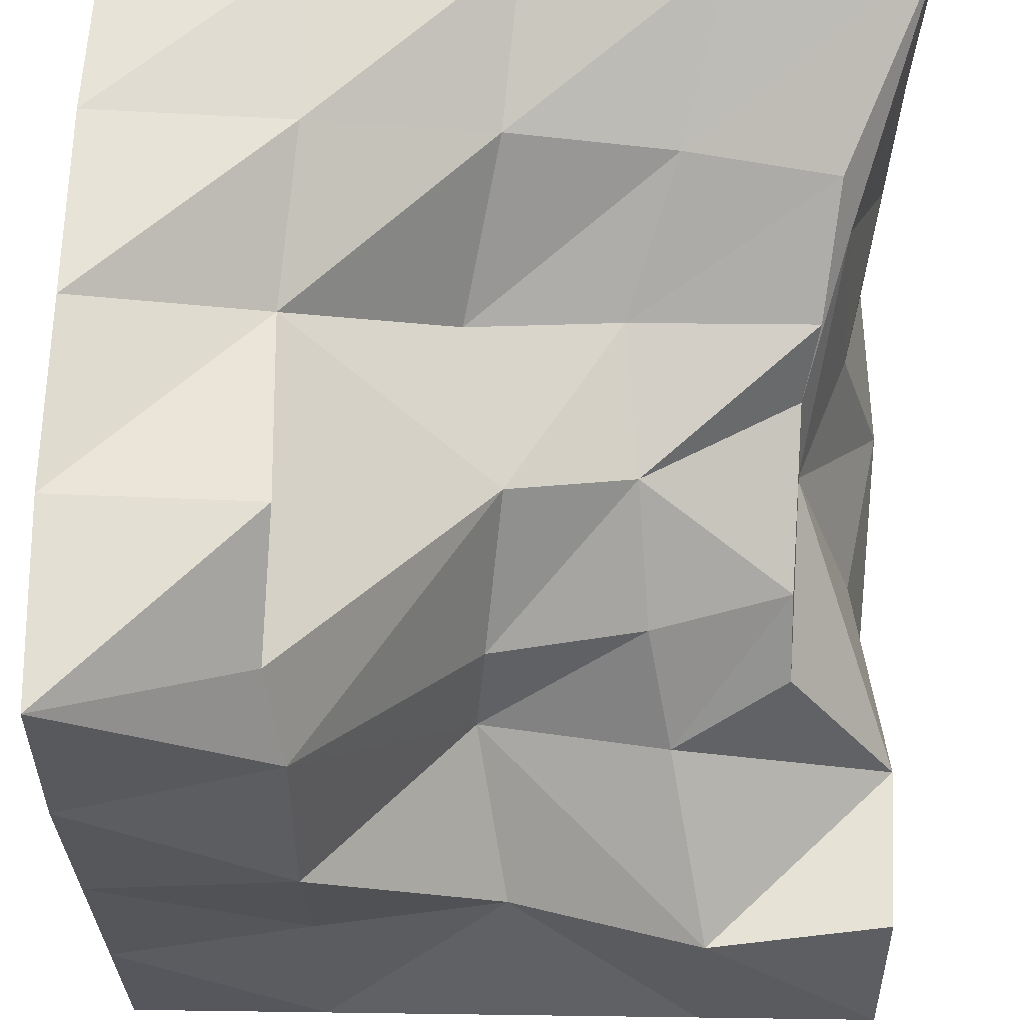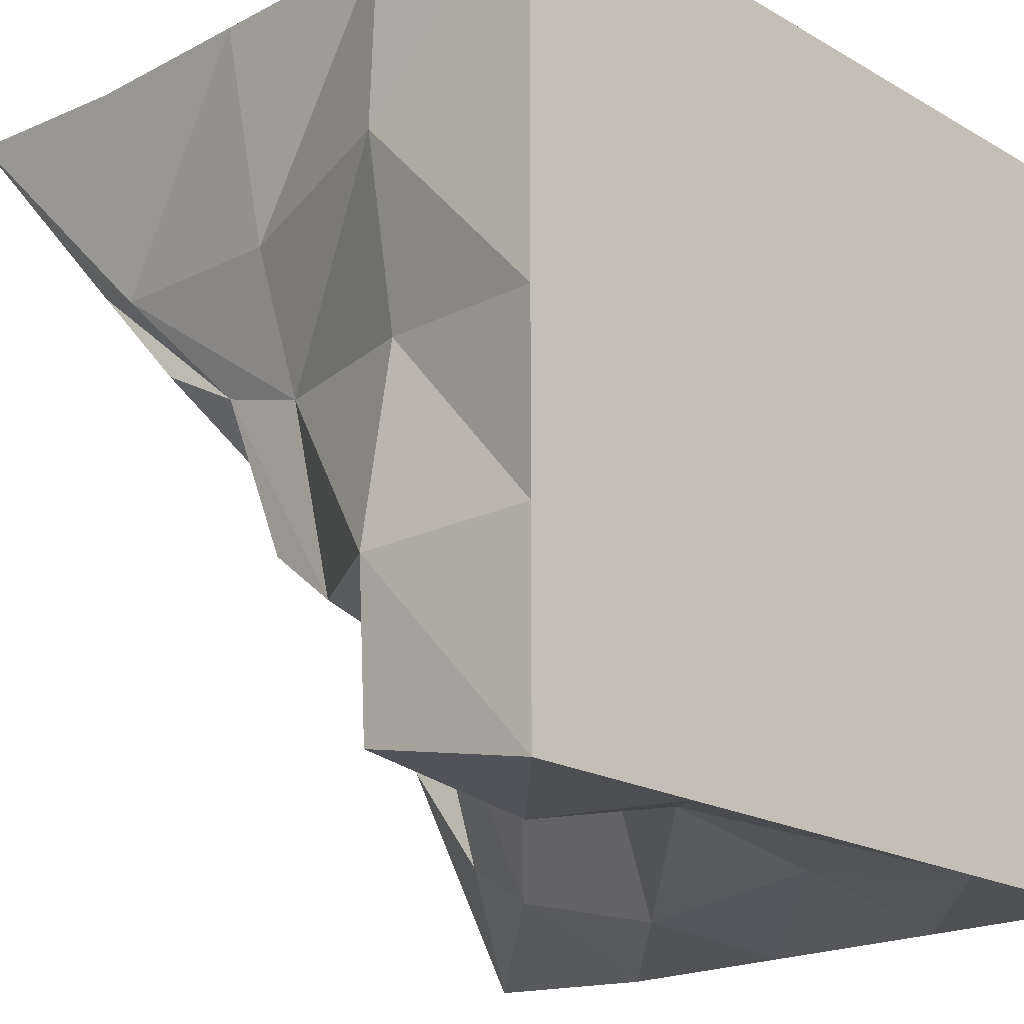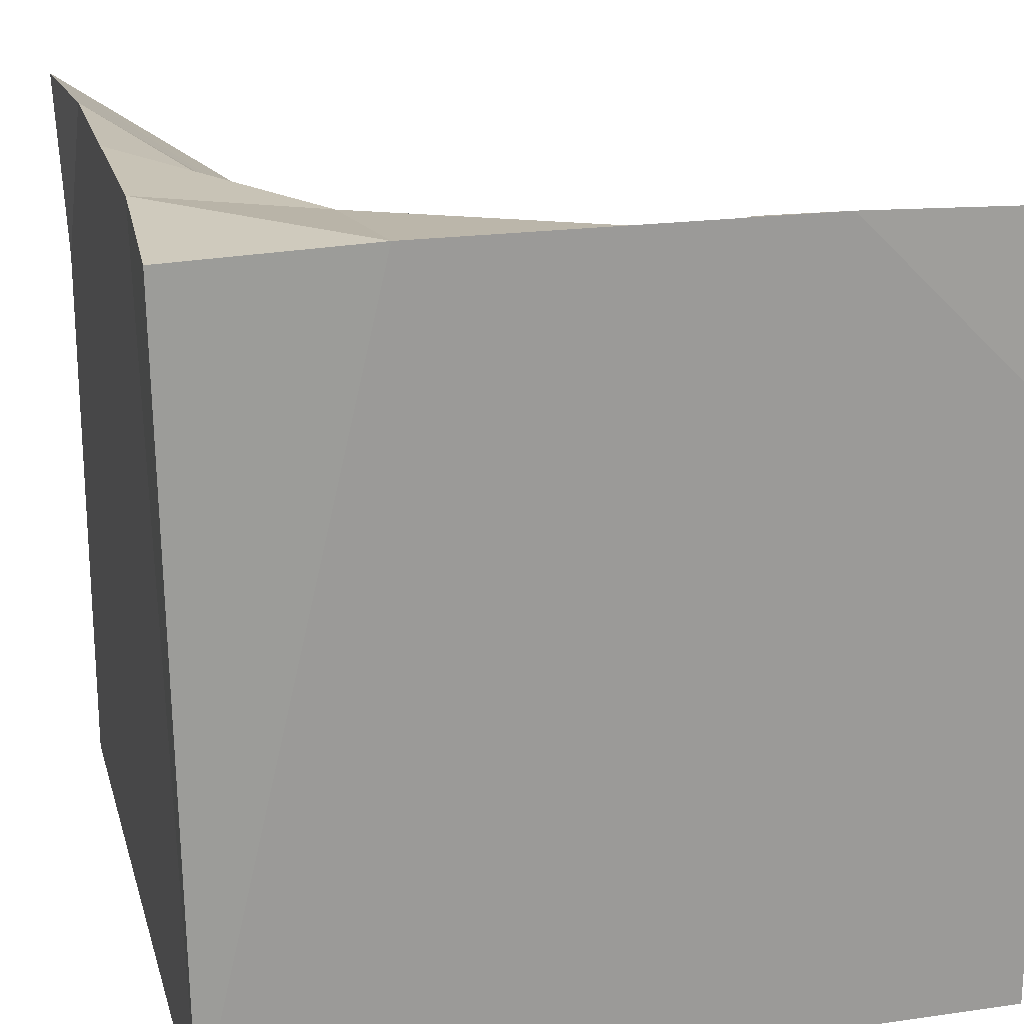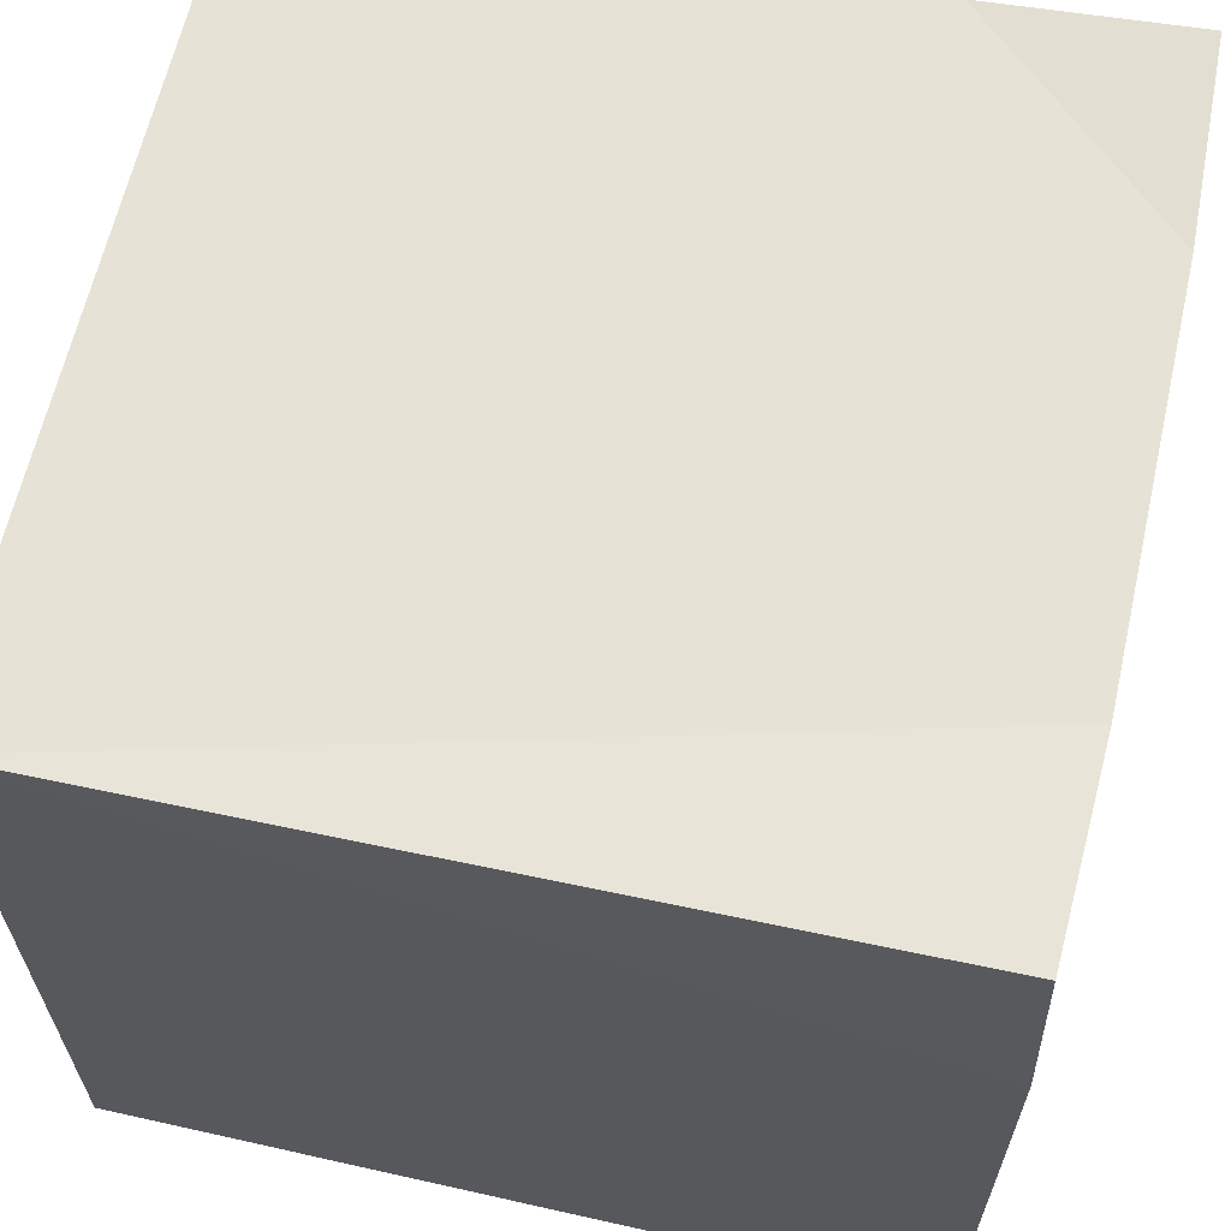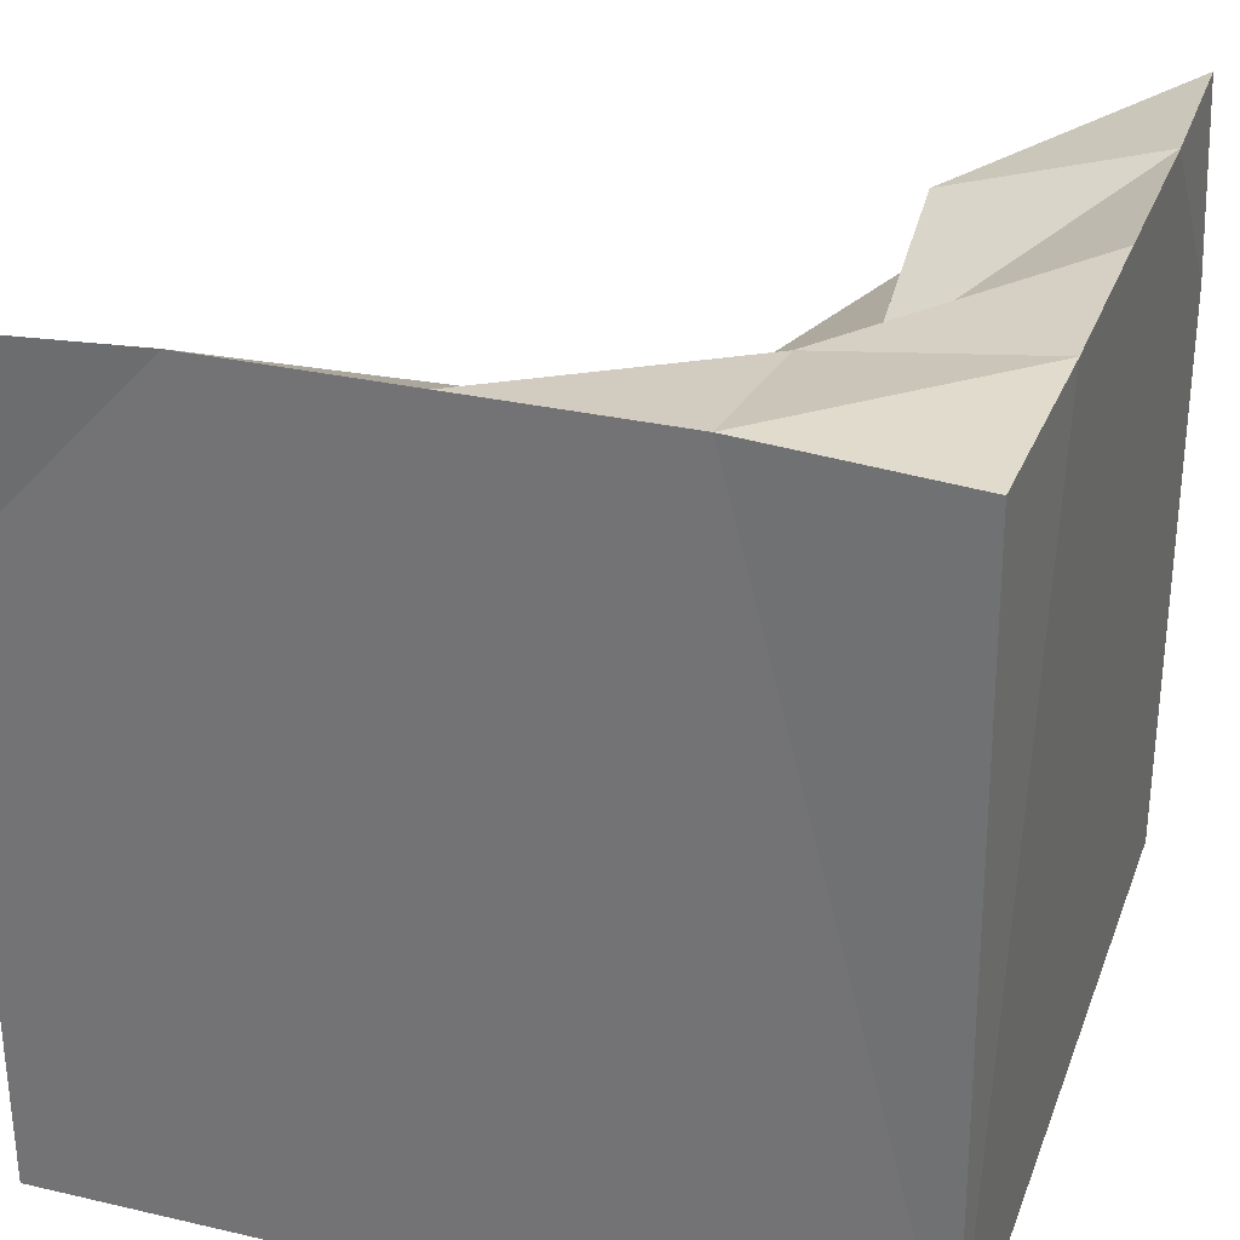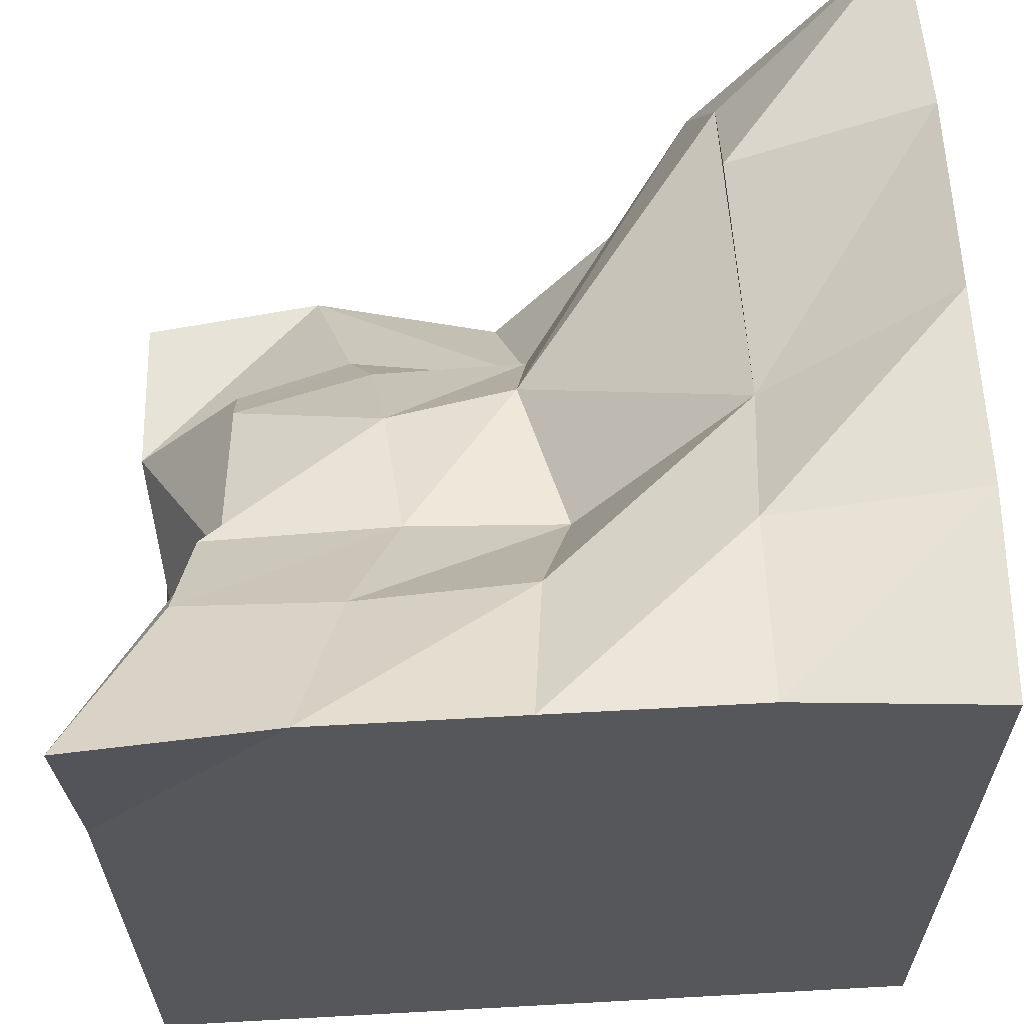
<metadata>
{"format":"obj","ext":"obj","renderer":"f3d","projection":"perspective","resolution":1024,"background":"white","views":[{"elev":62.6,"azim":-179.2,"up":"+Y"},{"elev":-20.0,"azim":-46.3,"up":"+Z"},{"elev":20.6,"azim":75.5,"up":"+Y"},{"elev":63.6,"azim":102.8,"up":"+Z"},{"elev":30.4,"azim":18.5,"up":"+Y"},{"elev":62.5,"azim":-3.2,"up":"+Y"}]}
</metadata>
<code>
o Cube
v 0.5 -0.5 -0.5
v 0.5 -0.5 0.5
v -0.5 -0.5 0.5
v -0.5 -0.5 -0.5
v 0.4919 0.4896 -0.4875
v 0.4919 0.4896 0.5125
v -0.5081 0.4896 0.5125
v 0 -0.5 -0.5
v 0.5 -0.01038 -0.5
v -0.5 -0.5 0
v -0.5 0 0.5
v 0.5 0.5 0.01253
v 0.005632 0.1912 -0.06246
v -0.008116 0.5 0.5
v -0.3792 0.2345 0.1467
v 0.05779 0.2244 0.143
v -0.3683 0.008816 0.05455
v 0.03692 -0.09558 -0.2463
v -0.2612 -0.5 -0.5
v 0.5 0.2393 -0.5
v -0.5 -0.5 -0.2375
v -0.5 0.2396 0.5
v 0.5 0.5 0.2625
v -0.1575 0.1772 -0.03893
v -0.2581 0.5 0.5
v 0.2388 -0.5 -0.5
v 0.5 -0.2604 -0.5
v -0.5 -0.5 0.2625
v -0.5 -0.2604 0.5
v -0.4986 -0.2626 -0.4485
v 0.5 0.5 -0.2375
v 0.2659 0.3295 -0.3619
v 0.2419 0.5 0.5
v -0.3988 0.3502 0.2845
v 0.01213 0.4057 0.3036
v 0.2691 0.3768 0.0678
v -0.1397 0.2397 0.1427
v -0.3555 -0.04387 -0.2046
v -0.4364 0.003931 0.2302
v -0.4595 -0.2536 0.02709
v -0.362 0.1362 0.09341
v -0.2069 -0.09181 -0.2788
v 0.2419 -0.01038 -0.4875
v 0.0263 0.01854 -0.2004
v -0.00446 -0.2628 -0.4221
v -0.2025 0.3751 0.3015
v -0.3522 0.05011 -0.1293
v -0.2568 -0.2615 -0.4806
v 0.2463 0.4715 0.2714
v 0.2548 0.4355 -0.2106
v -0.5081 -0.2604 -0.2375
v -0.5081 -0.2604 0.2625
v -0.414 0.2784 0.2517
v -0.1736 0.04594 -0.1791
v 0.2432 0.2147 -0.4311
v 0.2435 -0.2614 -0.4586
f 46 34 7
f 24 54 47
f 48 19 4
f 49 35 14
f 32 13 36
f 47 54 42
f 51 48 30
f 52 39 17
f 34 15 41
f 16 13 37
f 55 43 18
f 26 8 45
f 35 46 25
f 16 37 46
f 37 15 34
f 24 37 13
f 41 47 38
f 16 36 13
f 51 42 48
f 18 45 48
f 45 8 19
f 23 49 33
f 12 36 49
f 36 16 35
f 31 50 36
f 5 32 50
f 50 32 36
f 38 47 42
f 42 51 38
f 37 24 15
f 12 9 31
f 51 30 4
f 40 51 21
f 17 38 51
f 52 40 10
f 3 29 52
f 29 11 39
f 53 41 17
f 11 22 53
f 7 34 53
f 41 15 24
f 44 54 24
f 18 42 54
f 55 44 13
f 5 20 55
f 20 9 43
f 43 56 45
f 9 27 56
f 27 1 26
f 47 41 24
f 3 2 29
f 10 21 8
f 25 46 7
f 30 48 4
f 33 49 14
f 40 52 17
f 53 34 41
f 44 55 18
f 56 26 45
f 14 35 25
f 35 16 46
f 46 37 34
f 17 41 38
f 42 18 48
f 48 45 19
f 6 23 33
f 23 12 49
f 49 36 35
f 12 31 36
f 31 5 50
f 20 5 31
f 9 20 31
f 2 1 27
f 23 6 2
f 21 51 4
f 12 23 2
f 10 40 21
f 2 9 12
f 2 27 9
f 40 17 51
f 28 52 10
f 28 3 52
f 52 29 39
f 39 53 17
f 39 11 53
f 22 7 53
f 13 44 24
f 44 18 54
f 32 55 13
f 32 5 55
f 55 20 43
f 18 43 45
f 43 9 56
f 56 27 26
f 6 33 2
f 4 19 21
f 25 7 22
f 2 33 14
f 29 2 11
f 14 25 22
f 2 14 11
f 10 2 28
f 14 22 11
f 2 3 28
f 1 2 26
f 2 8 26
f 21 19 8
f 8 2 10

</code>
